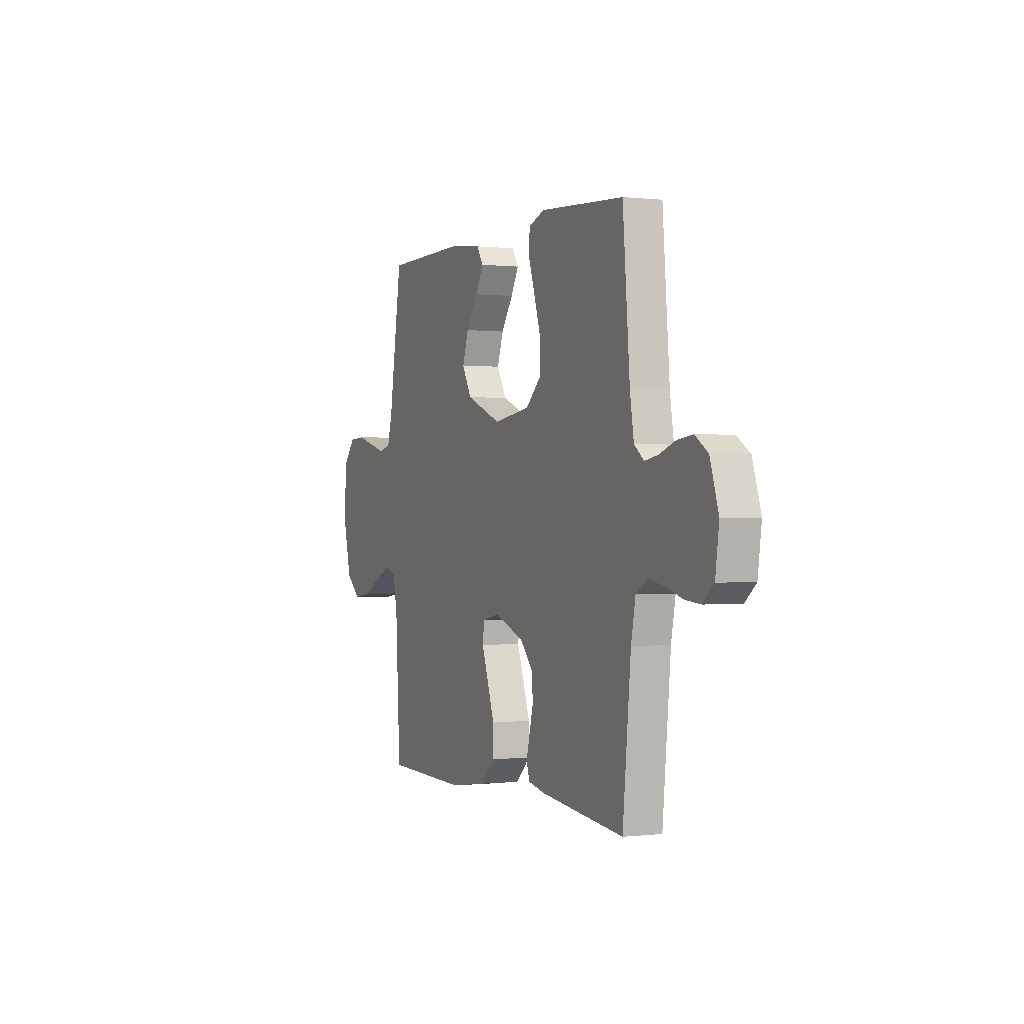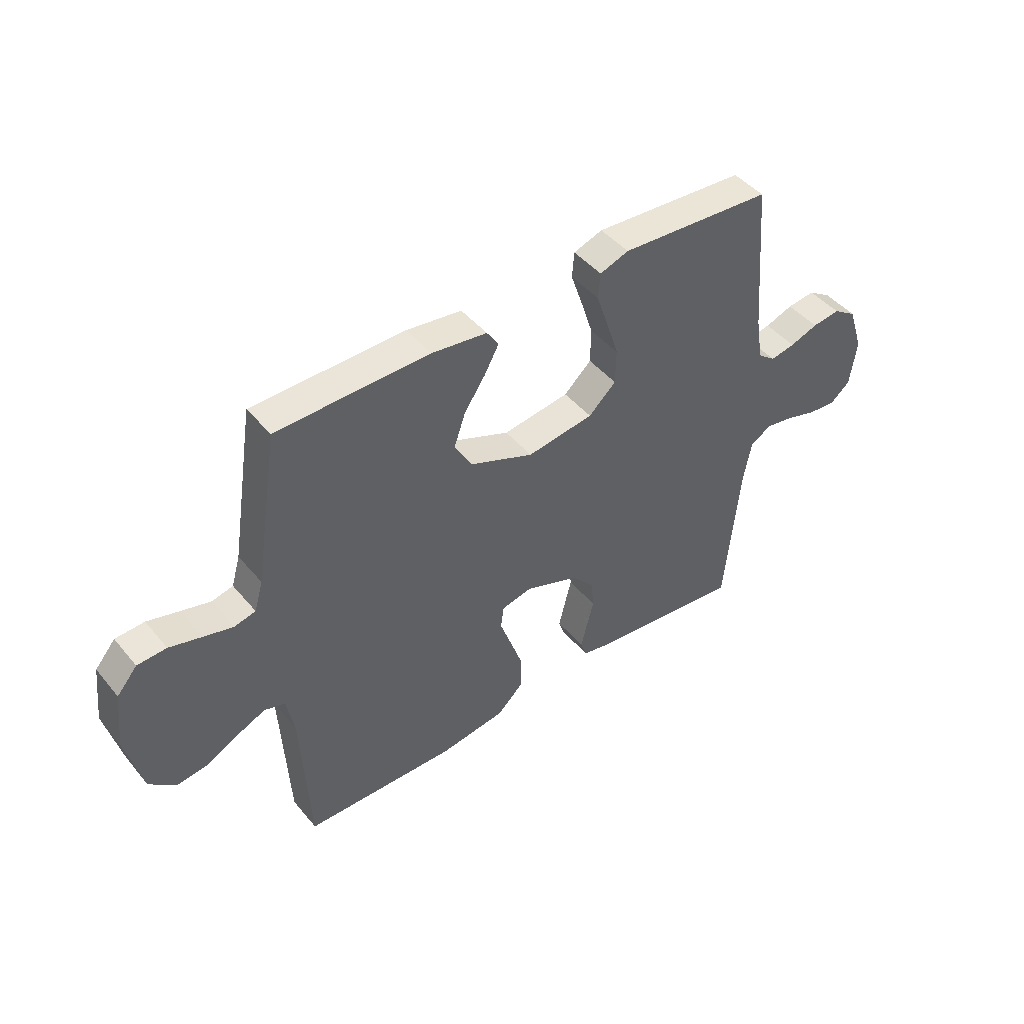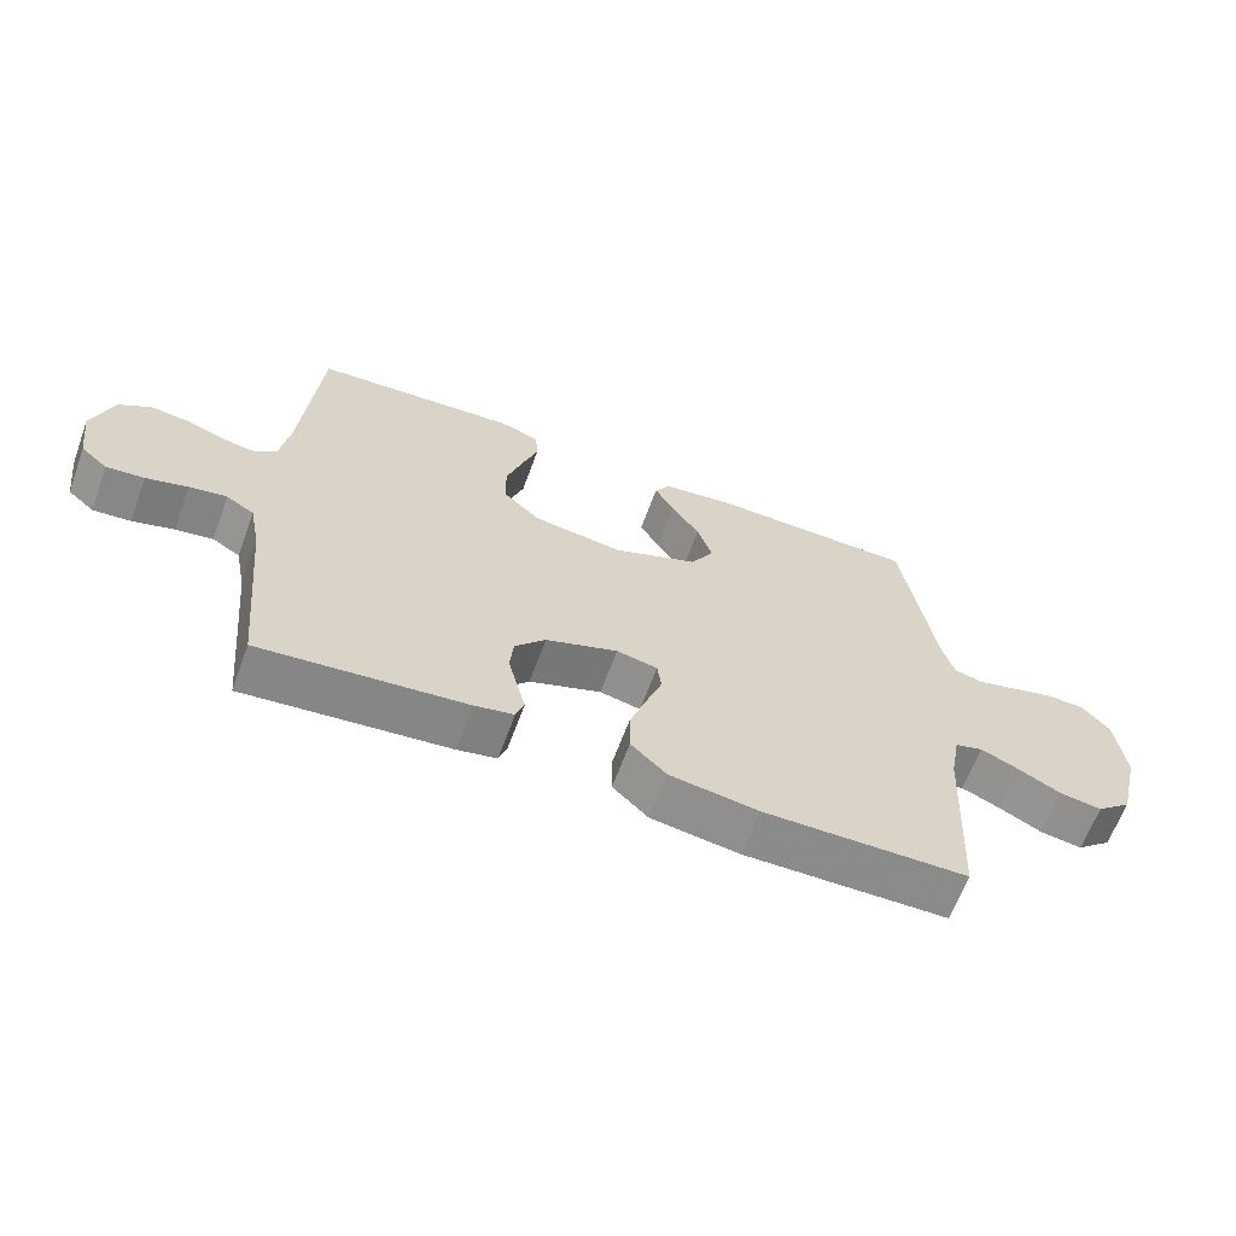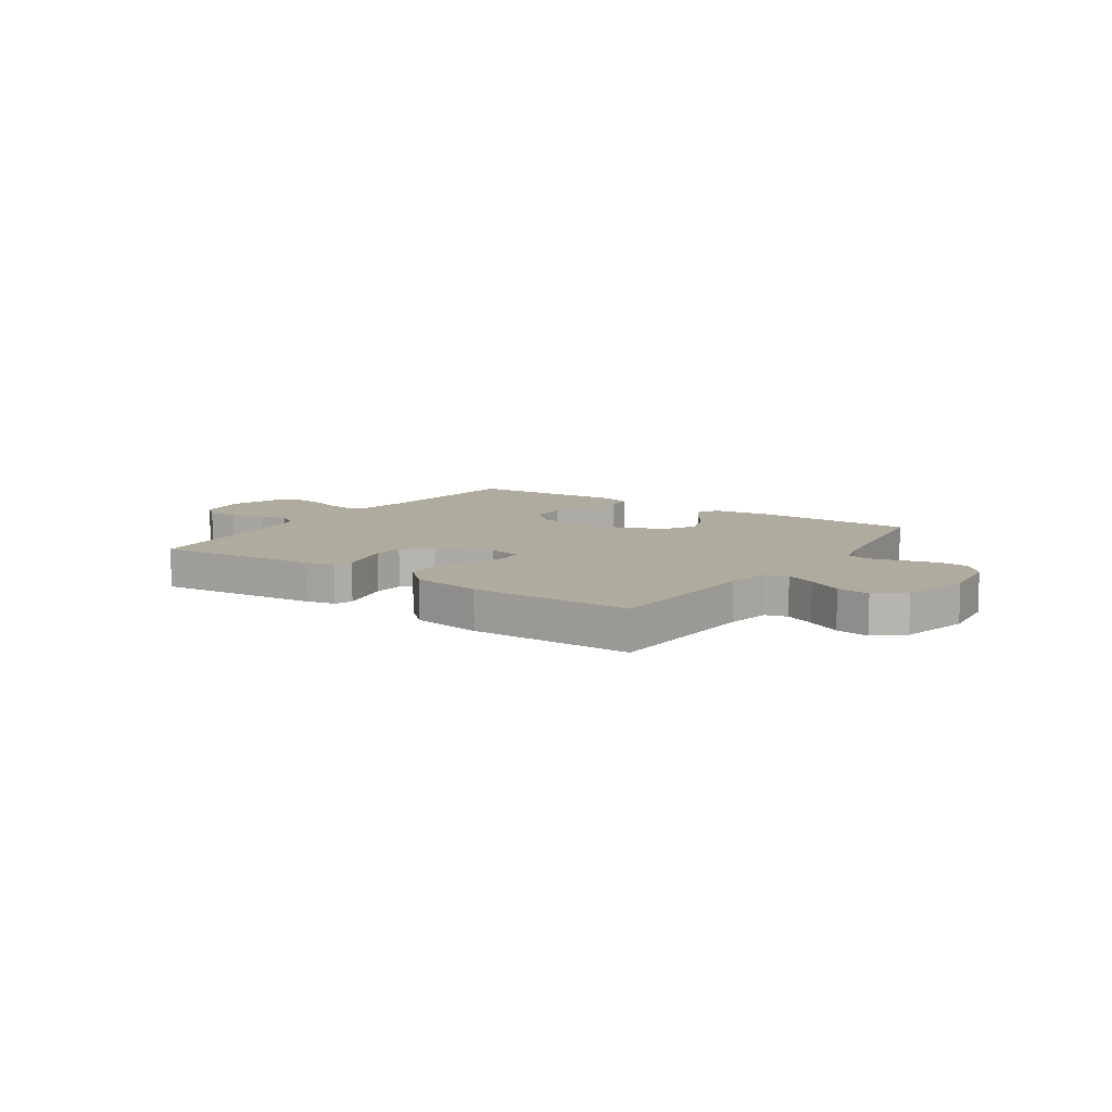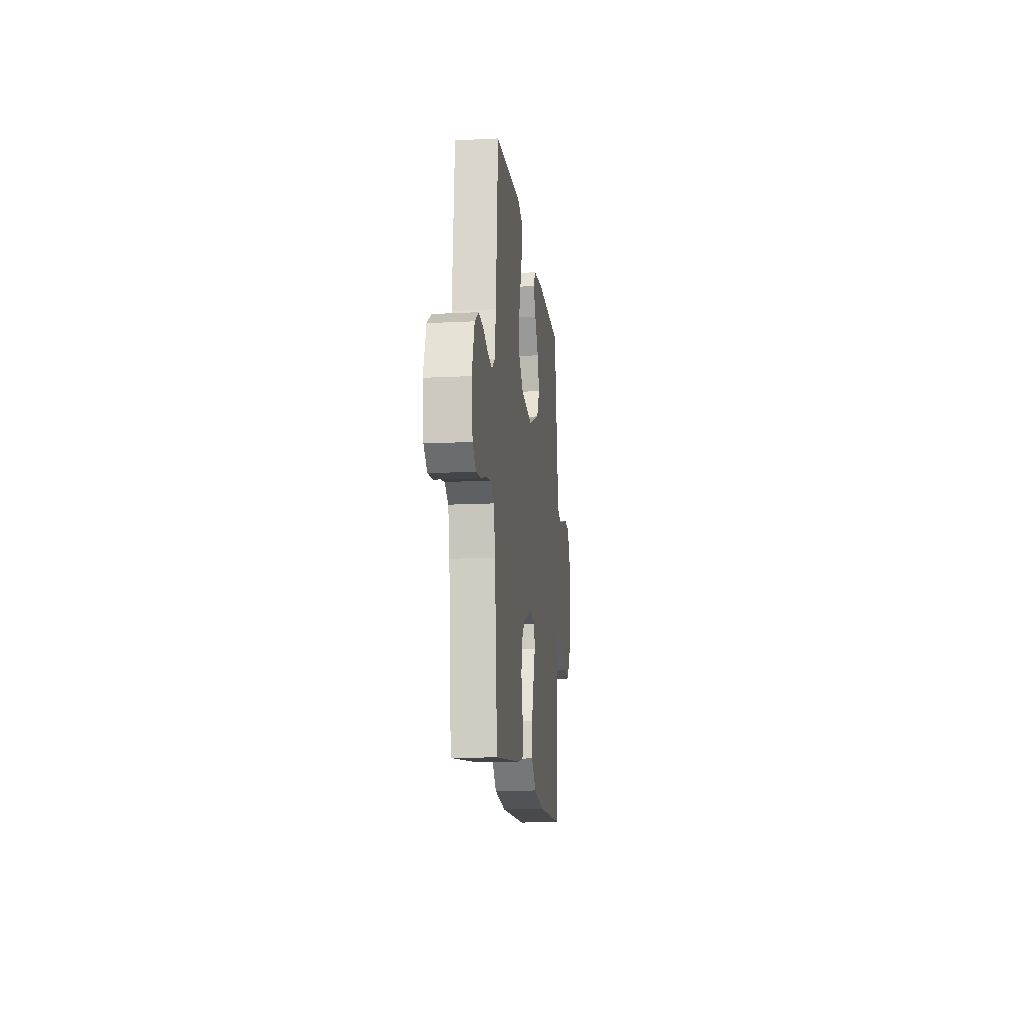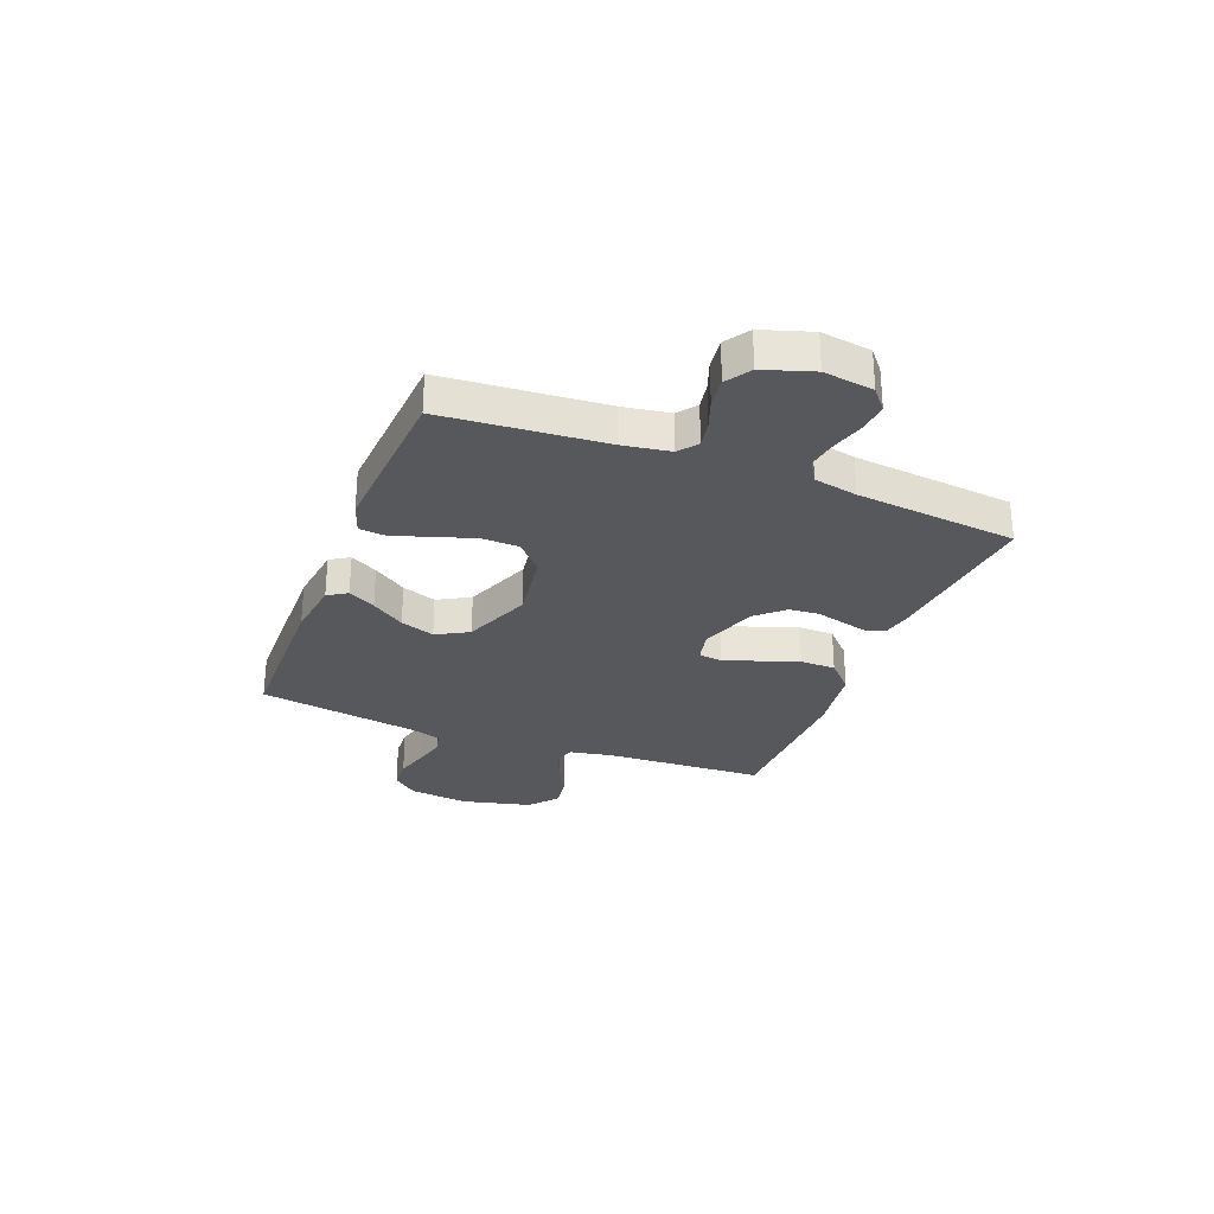
<metadata>
{"format":"obj","ext":"obj","renderer":"f3d","projection":"perspective","resolution":1024,"background":"white","views":[{"elev":0.1,"azim":66.5,"up":"+Z"},{"elev":45.3,"azim":-37.1,"up":"+Z"},{"elev":-63.9,"azim":159.8,"up":"+Z"},{"elev":9.7,"azim":-145.7,"up":"+Y"},{"elev":-14.0,"azim":96.4,"up":"+Z"},{"elev":-28.7,"azim":68.6,"up":"+Y"}]}
</metadata>
<code>
v -0.5 0.07 -0.5
v -0.516 0.07 -0.2
v -0.531 0.07 -0.119
v -0.572 0.07 -0.107
v -0.628 0.07 -0.132
v -0.691 0.07 -0.165
v -0.753 0.07 -0.174
v -0.805 0.07 -0.13
v -0.837 0.07 0
v -0.824 0.07 0.113
v -0.784 0.07 0.16
v -0.727 0.07 0.163
v -0.664 0.07 0.146
v -0.606 0.07 0.131
v -0.564 0.07 0.141
v -0.547 0.07 0.2
v -0.5 0.07 0.5
v -0.2 0.07 0.505
v -0.091 0.07 0.491
v -0.068 0.07 0.455
v -0.096 0.07 0.404
v -0.138 0.07 0.342
v -0.16 0.07 0.278
v -0.126 0.07 0.218
v 0 0.07 0.168
v 0.131 0.07 0.187
v 0.185 0.07 0.237
v 0.186 0.07 0.306
v 0.162 0.07 0.381
v 0.139 0.07 0.449
v 0.143 0.07 0.499
v 0.2 0.07 0.519
v 0.5 0.07 0.5
v 0.525 0.07 0.2
v 0.539 0.07 0.113
v 0.574 0.07 0.086
v 0.623 0.07 0.095
v 0.678 0.07 0.115
v 0.733 0.07 0.122
v 0.779 0.07 0.092
v 0.809 0.07 0
v 0.796 0.07 -0.093
v 0.757 0.07 -0.126
v 0.702 0.07 -0.121
v 0.641 0.07 -0.103
v 0.586 0.07 -0.094
v 0.545 0.07 -0.119
v 0.529 0.07 -0.2
v 0.5 0.07 -0.5
v 0.2 0.07 -0.469
v 0.142 0.07 -0.457
v 0.13 0.07 -0.423
v 0.142 0.07 -0.375
v 0.156 0.07 -0.32
v 0.151 0.07 -0.264
v 0.106 0.07 -0.214
v 0 0.07 -0.176
v -0.06 0.07 -0.189
v -0.066 0.07 -0.234
v -0.043 0.07 -0.298
v -0.018 0.07 -0.37
v -0.018 0.07 -0.436
v -0.07 0.07 -0.486
v -0.2 0.07 -0.505
v -0.5 0 -0.5
v -0.516 0 -0.2
v -0.531 0 -0.119
v -0.572 0 -0.107
v -0.628 0 -0.132
v -0.691 0 -0.165
v -0.753 0 -0.174
v -0.805 0 -0.13
v -0.837 0 0
v -0.824 0 0.113
v -0.784 0 0.16
v -0.727 0 0.163
v -0.664 0 0.146
v -0.606 0 0.131
v -0.564 0 0.141
v -0.547 0 0.2
v -0.5 0 0.5
v -0.2 0 0.505
v -0.091 0 0.491
v -0.068 0 0.455
v -0.096 0 0.404
v -0.138 0 0.342
v -0.16 0 0.278
v -0.126 0 0.218
v 0 0 0.168
v 0.131 0 0.187
v 0.185 0 0.237
v 0.186 0 0.306
v 0.162 0 0.381
v 0.139 0 0.449
v 0.143 0 0.499
v 0.2 0 0.519
v 0.5 0 0.5
v 0.525 0 0.2
v 0.539 0 0.113
v 0.574 0 0.086
v 0.623 0 0.095
v 0.678 0 0.115
v 0.733 0 0.122
v 0.779 0 0.092
v 0.809 0 0
v 0.796 0 -0.093
v 0.757 0 -0.126
v 0.702 0 -0.121
v 0.641 0 -0.103
v 0.586 0 -0.094
v 0.545 0 -0.119
v 0.529 0 -0.2
v 0.5 0 -0.5
v 0.2 0 -0.469
v 0.142 0 -0.457
v 0.13 0 -0.423
v 0.142 0 -0.375
v 0.156 0 -0.32
v 0.151 0 -0.264
v 0.106 0 -0.214
v 0 0 -0.176
v -0.06 0 -0.189
v -0.066 0 -0.234
v -0.043 0 -0.298
v -0.018 0 -0.37
v -0.018 0 -0.436
v -0.07 0 -0.486
v -0.2 0 -0.505
f 63 64 1 2
f 62 63 2 3
f 59 60 61 62
f 59 62 3
f 58 59 3 4
f 57 58 4
f 51 52 53 54
f 49 50 51 54
f 48 49 54 55
f 47 48 55 56
f 42 43 44 45
f 42 45 46
f 41 42 46
f 40 41 46
f 37 38 39 40
f 36 37 40 46
f 35 36 46 47
f 31 32 33 34
f 29 30 31 34
f 28 29 34 35
f 27 28 35 47
f 19 20 21 22
f 19 22 23
f 16 17 18 19
f 15 16 19 23
f 10 11 12 13
f 10 13 14
f 9 10 14
f 8 9 14 15
f 5 6 7 8
f 4 5 8 15
f 27 47 56 57
f 26 27 57
f 25 26 57 4
f 24 25 4 15
f 15 23 24
f 66 65 128 127
f 67 66 127 126
f 126 125 124 123
f 67 126 123
f 68 67 123 122
f 68 122 121
f 118 117 116 115
f 118 115 114 113
f 119 118 113 112
f 120 119 112 111
f 109 108 107 106
f 110 109 106
f 110 106 105
f 110 105 104
f 104 103 102 101
f 110 104 101 100
f 111 110 100 99
f 98 97 96 95
f 98 95 94 93
f 99 98 93 92
f 111 99 92 91
f 86 85 84 83
f 87 86 83
f 83 82 81 80
f 87 83 80 79
f 77 76 75 74
f 78 77 74
f 78 74 73
f 79 78 73 72
f 72 71 70 69
f 79 72 69 68
f 121 120 111 91
f 121 91 90
f 68 121 90 89
f 79 68 89 88
f 88 87 79
f 1 65 66 2
f 2 66 67 3
f 3 67 68 4
f 4 68 69 5
f 5 69 70 6
f 6 70 71 7
f 7 71 72 8
f 8 72 73 9
f 9 73 74 10
f 10 74 75 11
f 11 75 76 12
f 12 76 77 13
f 13 77 78 14
f 14 78 79 15
f 15 79 80 16
f 16 80 81 17
f 17 81 82 18
f 18 82 83 19
f 19 83 84 20
f 20 84 85 21
f 21 85 86 22
f 22 86 87 23
f 23 87 88 24
f 24 88 89 25
f 25 89 90 26
f 26 90 91 27
f 27 91 92 28
f 28 92 93 29
f 29 93 94 30
f 30 94 95 31
f 31 95 96 32
f 32 96 97 33
f 33 97 98 34
f 34 98 99 35
f 35 99 100 36
f 36 100 101 37
f 37 101 102 38
f 38 102 103 39
f 39 103 104 40
f 40 104 105 41
f 41 105 106 42
f 42 106 107 43
f 43 107 108 44
f 44 108 109 45
f 45 109 110 46
f 46 110 111 47
f 47 111 112 48
f 48 112 113 49
f 49 113 114 50
f 50 114 115 51
f 51 115 116 52
f 52 116 117 53
f 53 117 118 54
f 54 118 119 55
f 55 119 120 56
f 56 120 121 57
f 57 121 122 58
f 58 122 123 59
f 59 123 124 60
f 60 124 125 61
f 61 125 126 62
f 62 126 127 63
f 63 127 128 64
f 64 128 65 1

</code>
